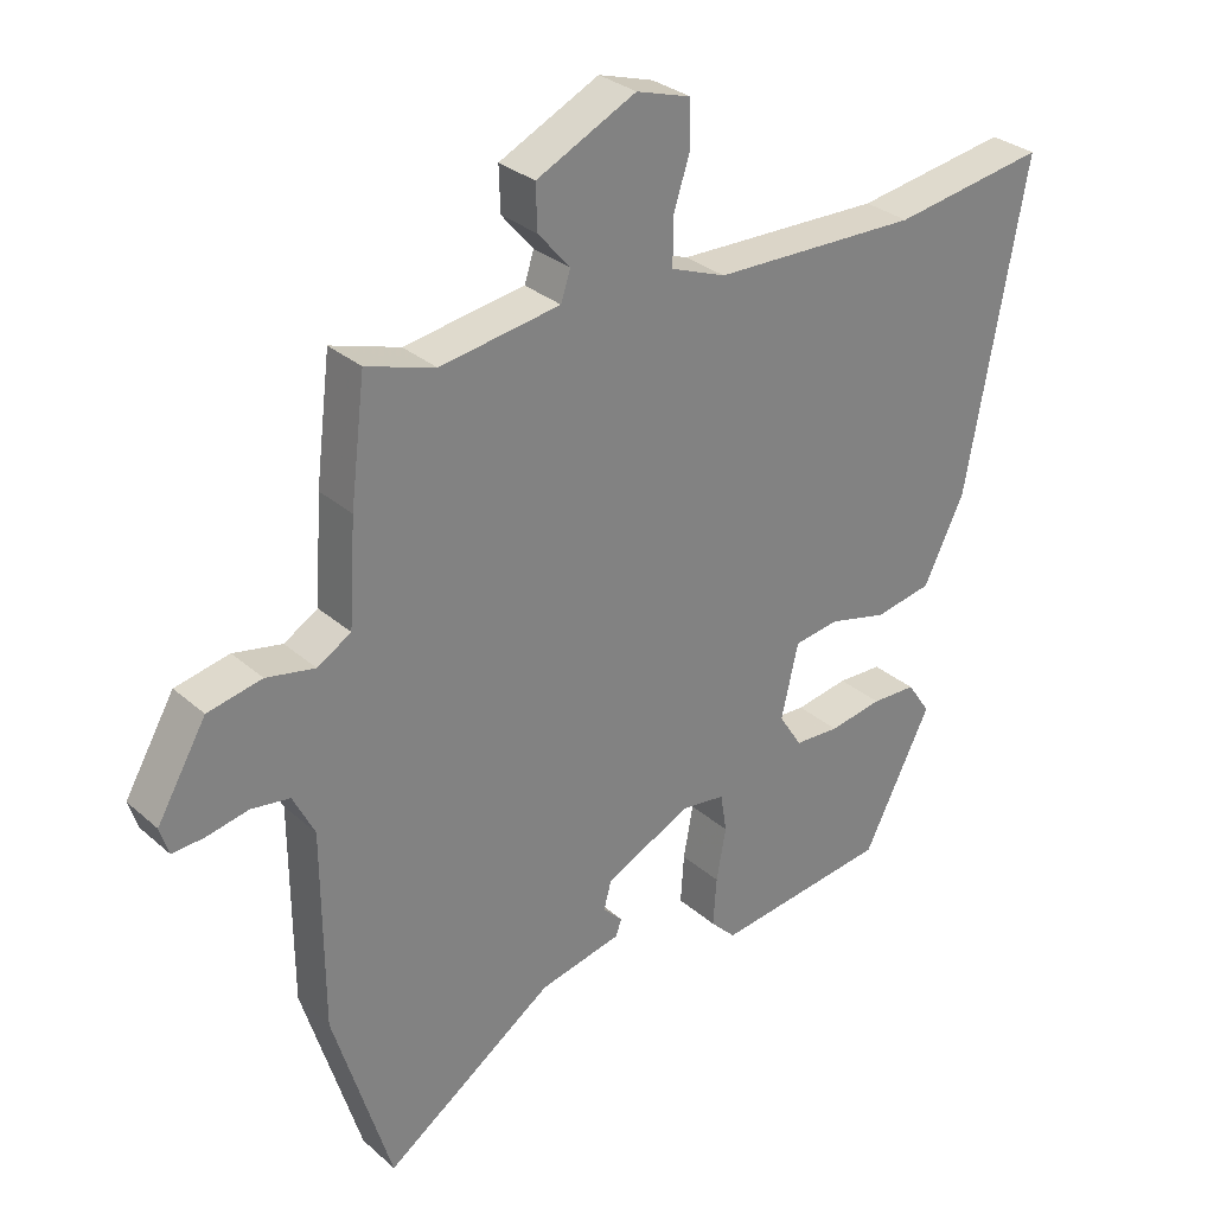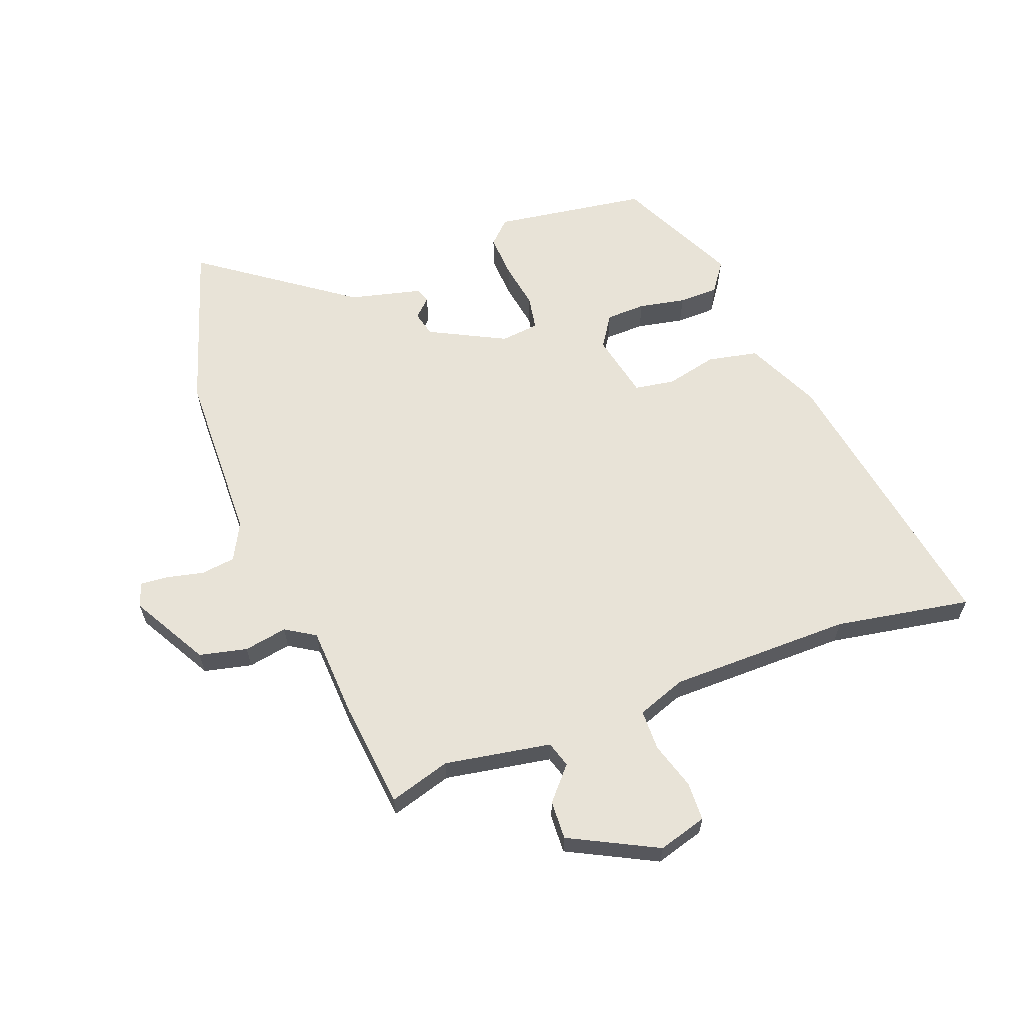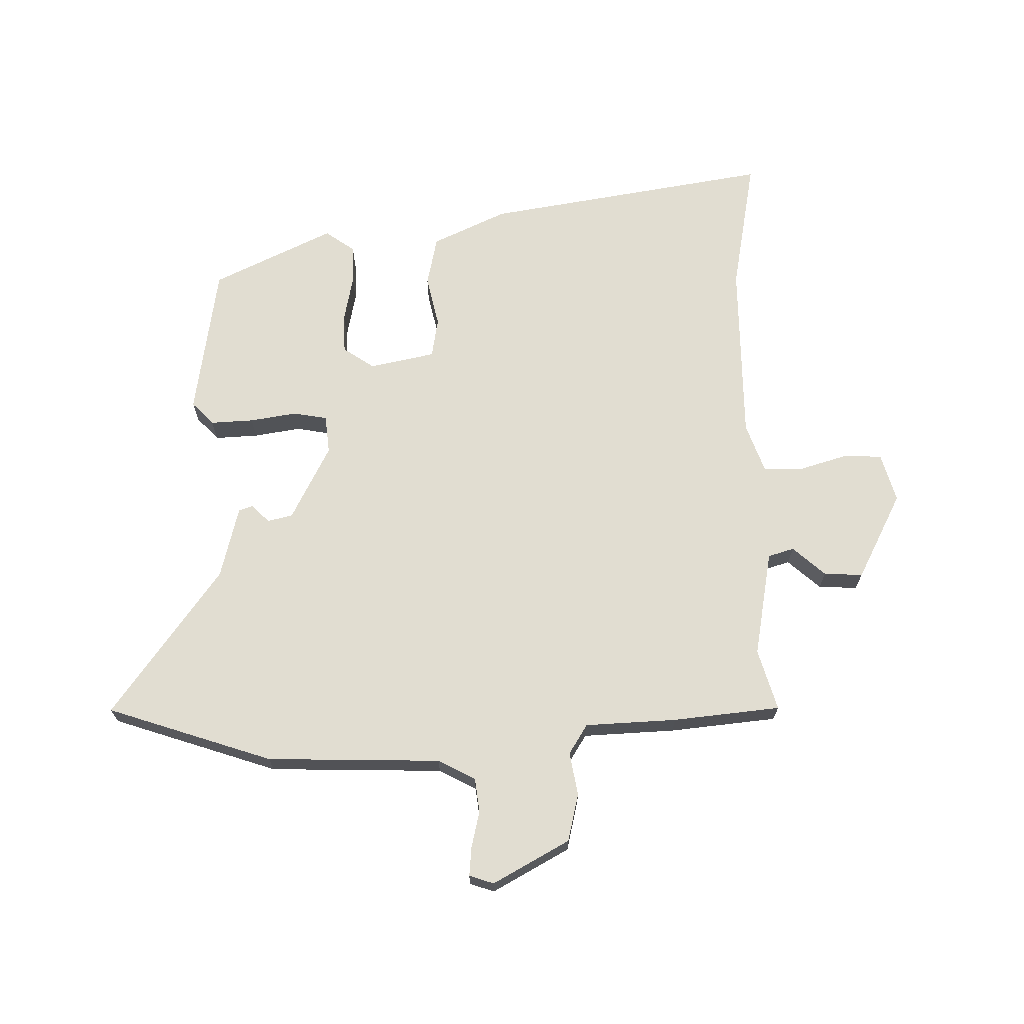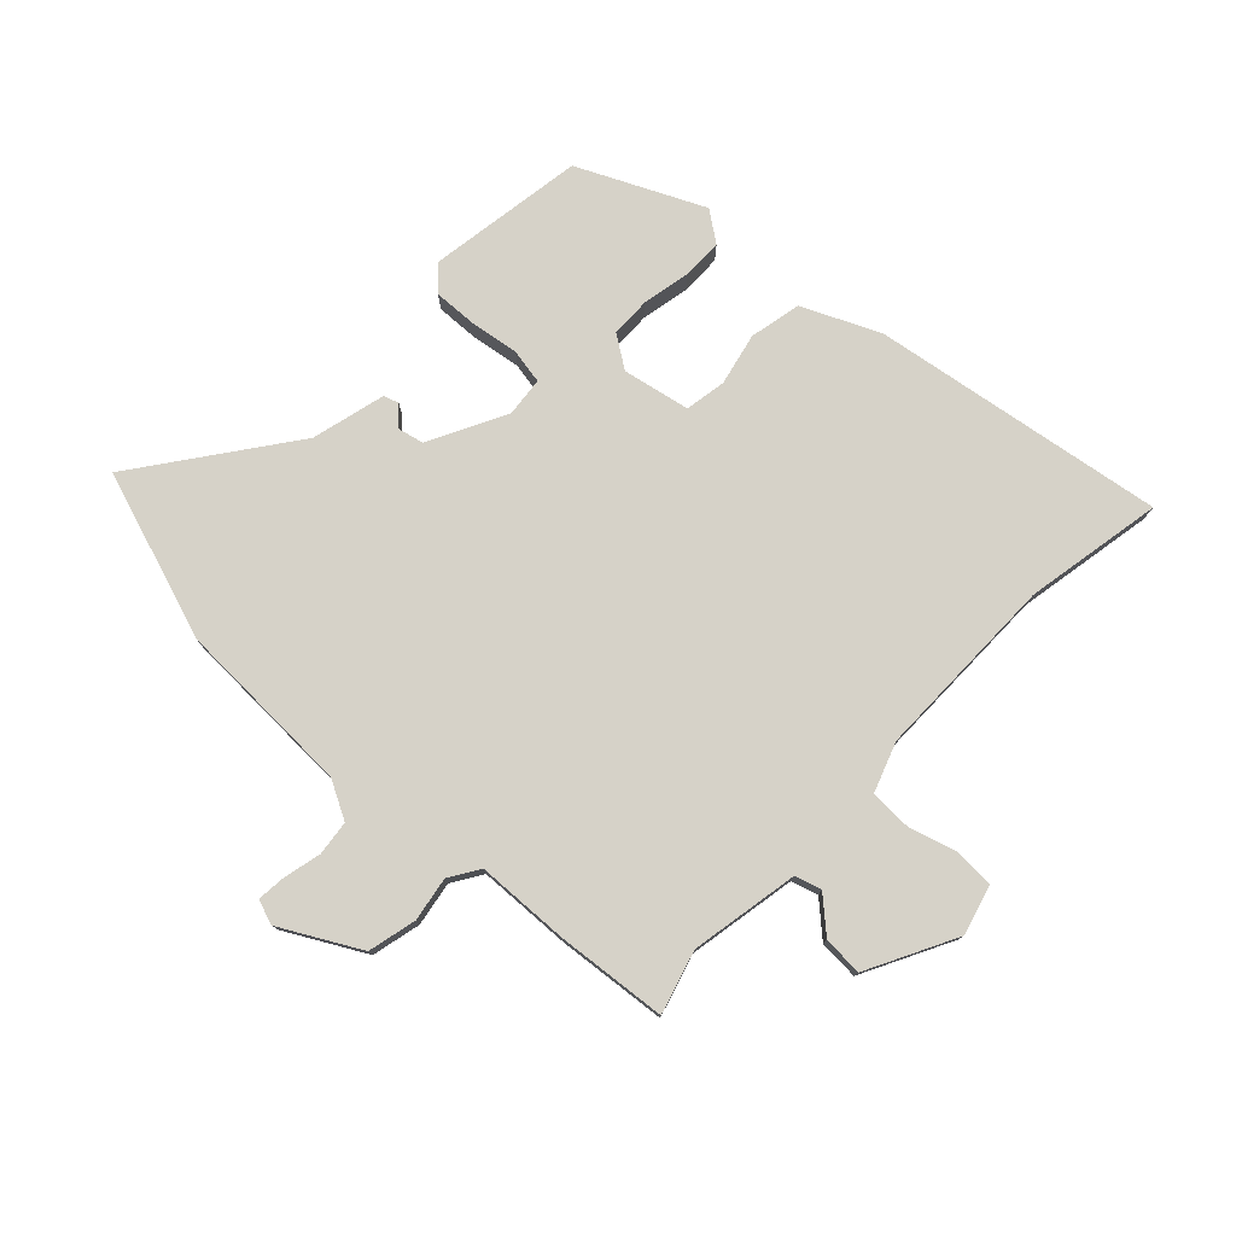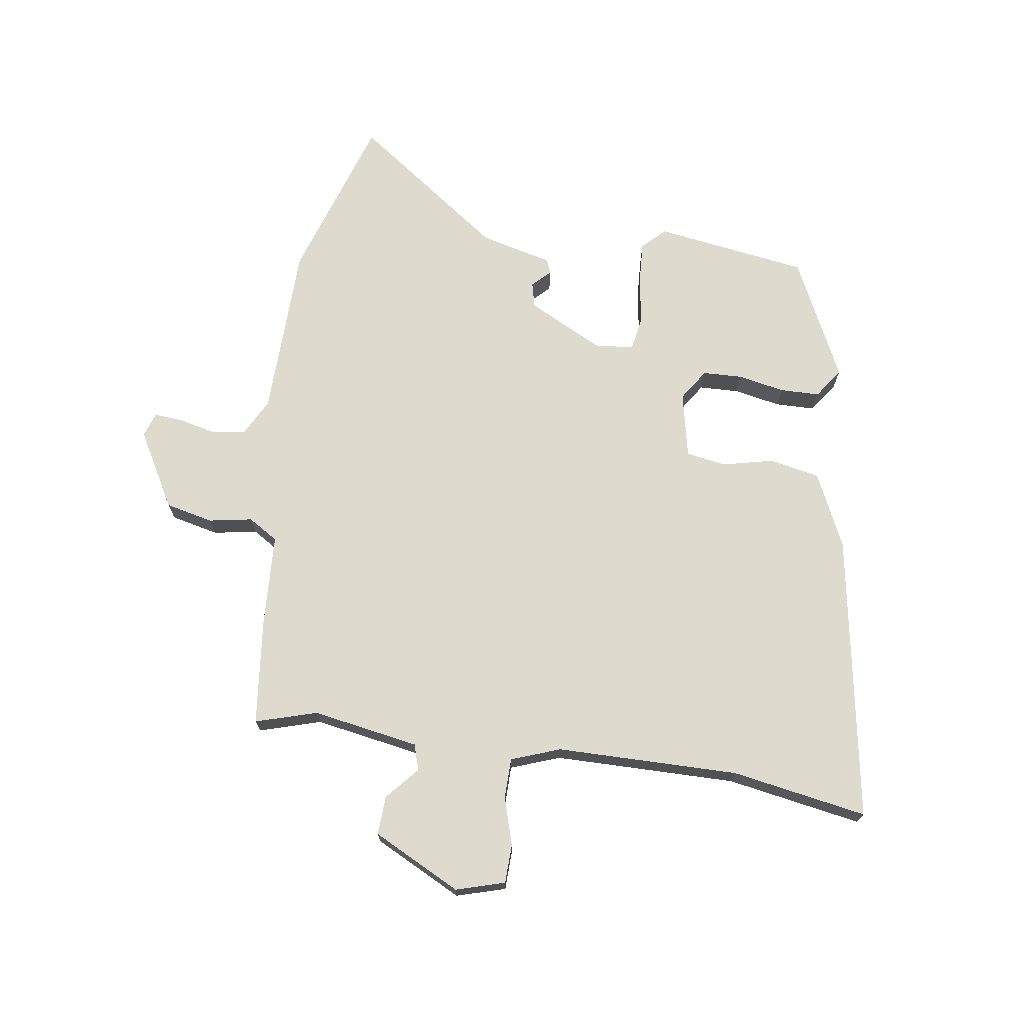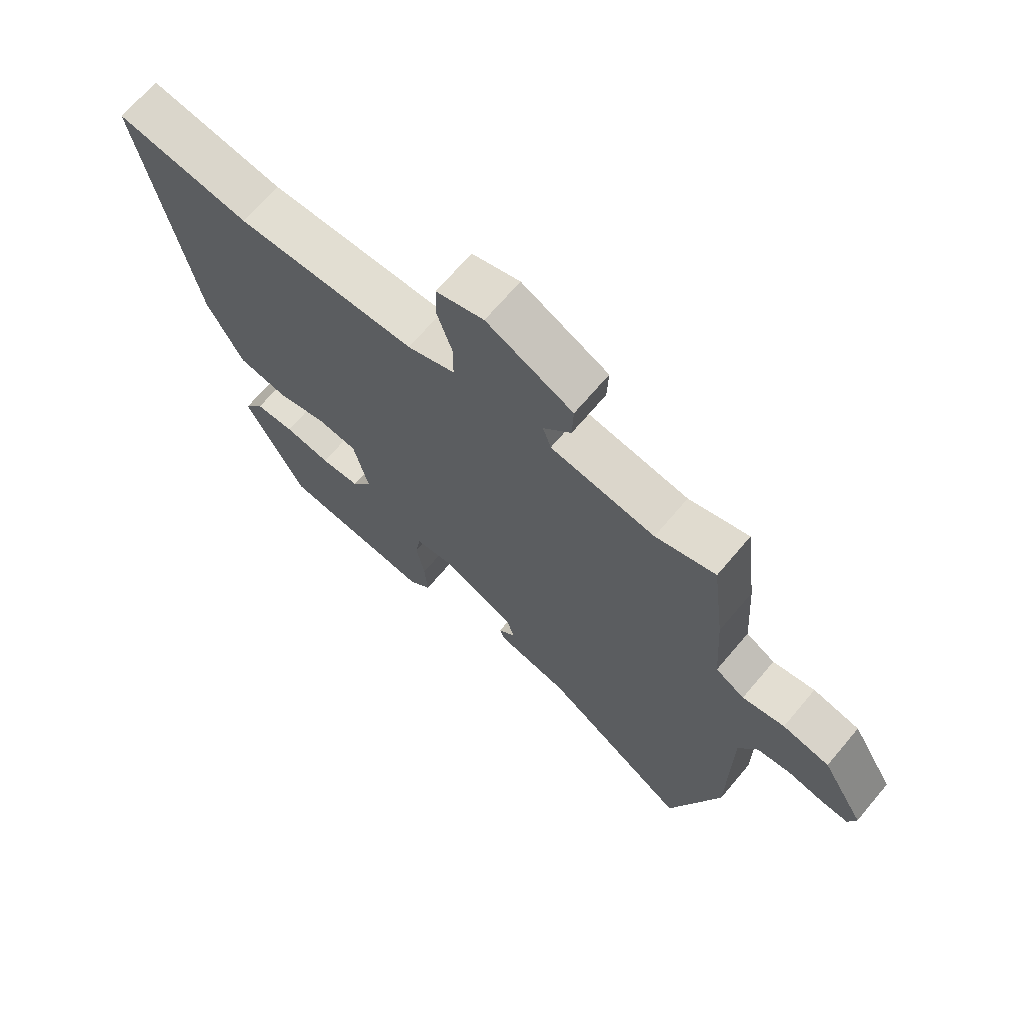
<metadata>
{"format":"obj","ext":"obj","renderer":"f3d","projection":"perspective","resolution":1024,"background":"white","views":[{"elev":30.2,"azim":-38.6,"up":"+Z"},{"elev":62.2,"azim":-19.8,"up":"+Y"},{"elev":68.7,"azim":-89.8,"up":"+Y"},{"elev":77.8,"azim":-45.1,"up":"+Y"},{"elev":71.2,"azim":9.2,"up":"+Y"},{"elev":68.5,"azim":-139.8,"up":"+Z"}]}
</metadata>
<code>
v -0.451 0.07 0.524
v -0.349 0.07 0.492
v -0.171 0.07 0.52
v -0.157 0.07 0.563
v -0.204 0.07 0.618
v -0.206 0.07 0.683
v -0.059 0.07 0.755
v 0.022 0.07 0.73
v 0.023 0.07 0.665
v -0.002 0.07 0.587
v -0.002 0.07 0.519
v 0.079 0.07 0.488
v 0.383 0.07 0.481
v 0.609 0.07 0.517
v 0.521 0.07 0.04
v 0.461 0.07 -0.083
v 0.377 0.07 -0.099
v 0.292 0.07 -0.078
v 0.225 0.07 -0.088
v 0.2 0.07 -0.197
v 0.234 0.07 -0.25
v 0.3 0.07 -0.253
v 0.378 0.07 -0.239
v 0.444 0.07 -0.241
v 0.478 0.07 -0.291
v 0.378 0.07 -0.49
v 0.122 0.07 -0.524
v 0.085 0.07 -0.487
v 0.09 0.07 -0.415
v 0.104 0.07 -0.337
v 0.095 0.07 -0.28
v 0.031 0.07 -0.272
v -0.096 0.07 -0.334
v -0.107 0.07 -0.376
v -0.078 0.07 -0.405
v -0.087 0.07 -0.429
v -0.208 0.07 -0.457
v -0.459 0.07 -0.632
v -0.545 0.07 -0.354
v -0.547 0.07 -0.063
v -0.579 0.07 0
v -0.636 0.07 0.008
v -0.698 0.07 -0.005
v -0.745 0.07 -0.008
v -0.758 0.07 0.033
v -0.685 0.07 0.159
v -0.605 0.07 0.176
v -0.533 0.07 0.162
v -0.483 0.07 0.192
v -0.473 0.07 0.345
v -0.451 0 0.524
v -0.349 0 0.492
v -0.171 0 0.52
v -0.157 0 0.563
v -0.204 0 0.618
v -0.206 0 0.683
v -0.059 0 0.755
v 0.022 0 0.73
v 0.023 0 0.665
v -0.002 0 0.587
v -0.002 0 0.519
v 0.079 0 0.488
v 0.383 0 0.481
v 0.609 0 0.517
v 0.521 0 0.04
v 0.461 0 -0.083
v 0.377 0 -0.099
v 0.292 0 -0.078
v 0.225 0 -0.088
v 0.2 0 -0.197
v 0.234 0 -0.25
v 0.3 0 -0.253
v 0.378 0 -0.239
v 0.444 0 -0.241
v 0.478 0 -0.291
v 0.378 0 -0.49
v 0.122 0 -0.524
v 0.085 0 -0.487
v 0.09 0 -0.415
v 0.104 0 -0.337
v 0.095 0 -0.28
v 0.031 0 -0.272
v -0.096 0 -0.334
v -0.107 0 -0.376
v -0.078 0 -0.405
v -0.087 0 -0.429
v -0.208 0 -0.457
v -0.459 0 -0.632
v -0.545 0 -0.354
v -0.547 0 -0.063
v -0.579 0 0
v -0.636 0 0.008
v -0.698 0 -0.005
v -0.745 0 -0.008
v -0.758 0 0.033
v -0.685 0 0.159
v -0.605 0 0.176
v -0.533 0 0.162
v -0.483 0 0.192
v -0.473 0 0.345
f 49 50 1 2
f 45 46 47 48
f 43 44 45 48
f 42 43 48 49
f 41 42 49
f 40 41 49
f 37 38 39 40
f 34 35 36 37
f 33 34 37 40
f 32 33 40 49
f 27 28 29 30
f 25 26 27 30
f 25 30 31
f 22 23 24 25
f 21 22 25 31
f 20 21 31 32
f 15 16 17 18
f 13 14 15 18
f 12 13 18 19
f 11 12 19 20
f 7 8 9 10
f 7 10 11
f 4 5 6 7
f 3 4 7 11
f 11 20 32 49
f 2 3 11 49
f 52 51 100 99
f 98 97 96 95
f 98 95 94 93
f 99 98 93 92
f 99 92 91
f 99 91 90
f 90 89 88 87
f 87 86 85 84
f 90 87 84 83
f 99 90 83 82
f 80 79 78 77
f 80 77 76 75
f 81 80 75
f 75 74 73 72
f 81 75 72 71
f 82 81 71 70
f 68 67 66 65
f 68 65 64 63
f 69 68 63 62
f 70 69 62 61
f 60 59 58 57
f 61 60 57
f 57 56 55 54
f 61 57 54 53
f 99 82 70 61
f 99 61 53 52
f 1 51 52 2
f 2 52 53 3
f 3 53 54 4
f 4 54 55 5
f 5 55 56 6
f 6 56 57 7
f 7 57 58 8
f 8 58 59 9
f 9 59 60 10
f 10 60 61 11
f 11 61 62 12
f 12 62 63 13
f 13 63 64 14
f 14 64 65 15
f 15 65 66 16
f 16 66 67 17
f 17 67 68 18
f 18 68 69 19
f 19 69 70 20
f 20 70 71 21
f 21 71 72 22
f 22 72 73 23
f 23 73 74 24
f 24 74 75 25
f 25 75 76 26
f 26 76 77 27
f 27 77 78 28
f 28 78 79 29
f 29 79 80 30
f 30 80 81 31
f 31 81 82 32
f 32 82 83 33
f 33 83 84 34
f 34 84 85 35
f 35 85 86 36
f 36 86 87 37
f 37 87 88 38
f 38 88 89 39
f 39 89 90 40
f 40 90 91 41
f 41 91 92 42
f 42 92 93 43
f 43 93 94 44
f 44 94 95 45
f 45 95 96 46
f 46 96 97 47
f 47 97 98 48
f 48 98 99 49
f 49 99 100 50
f 50 100 51 1

</code>
